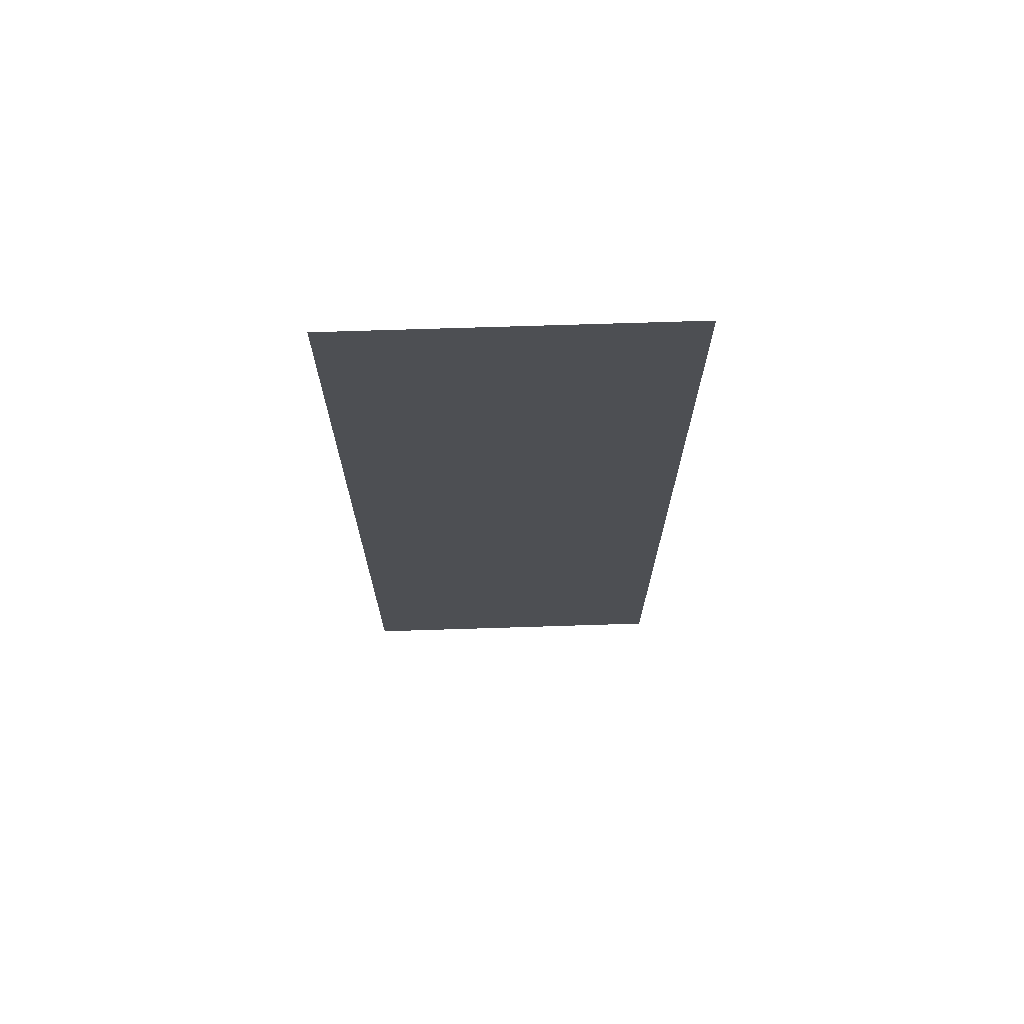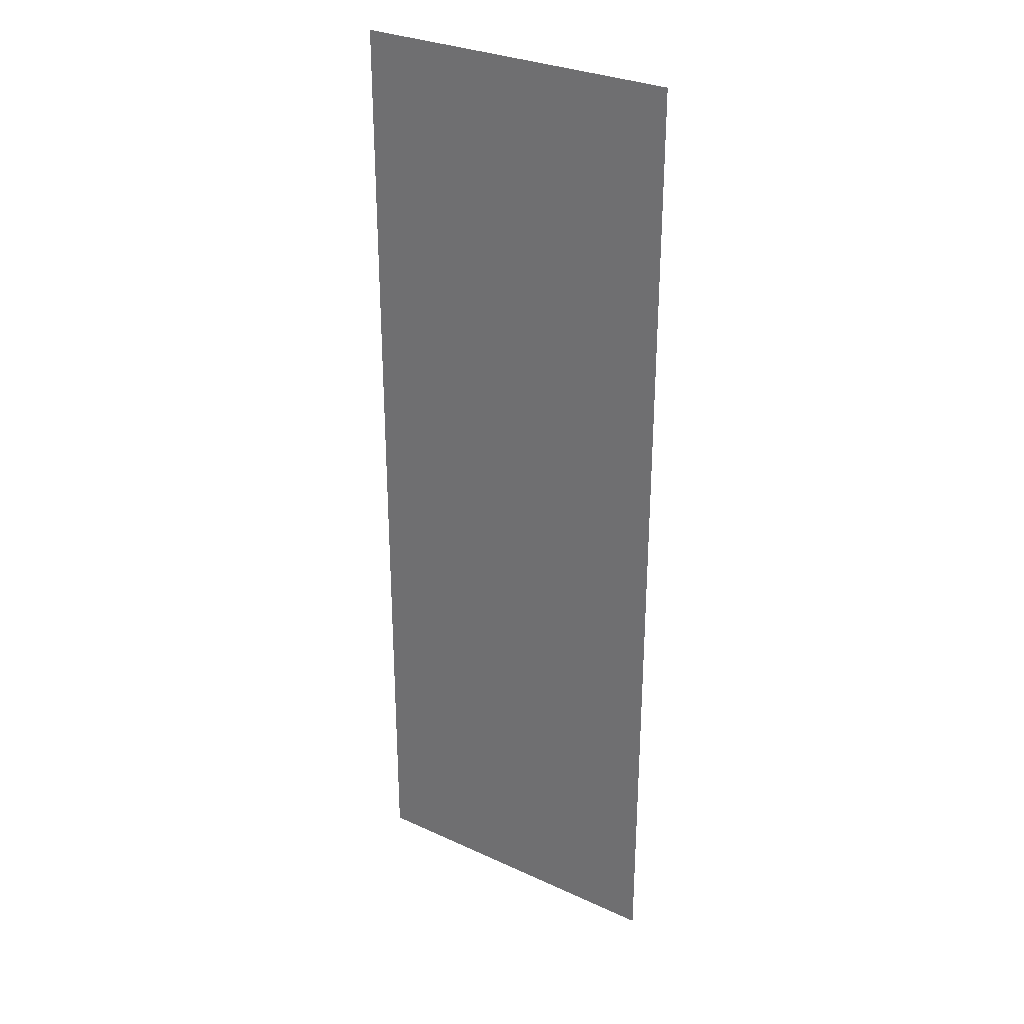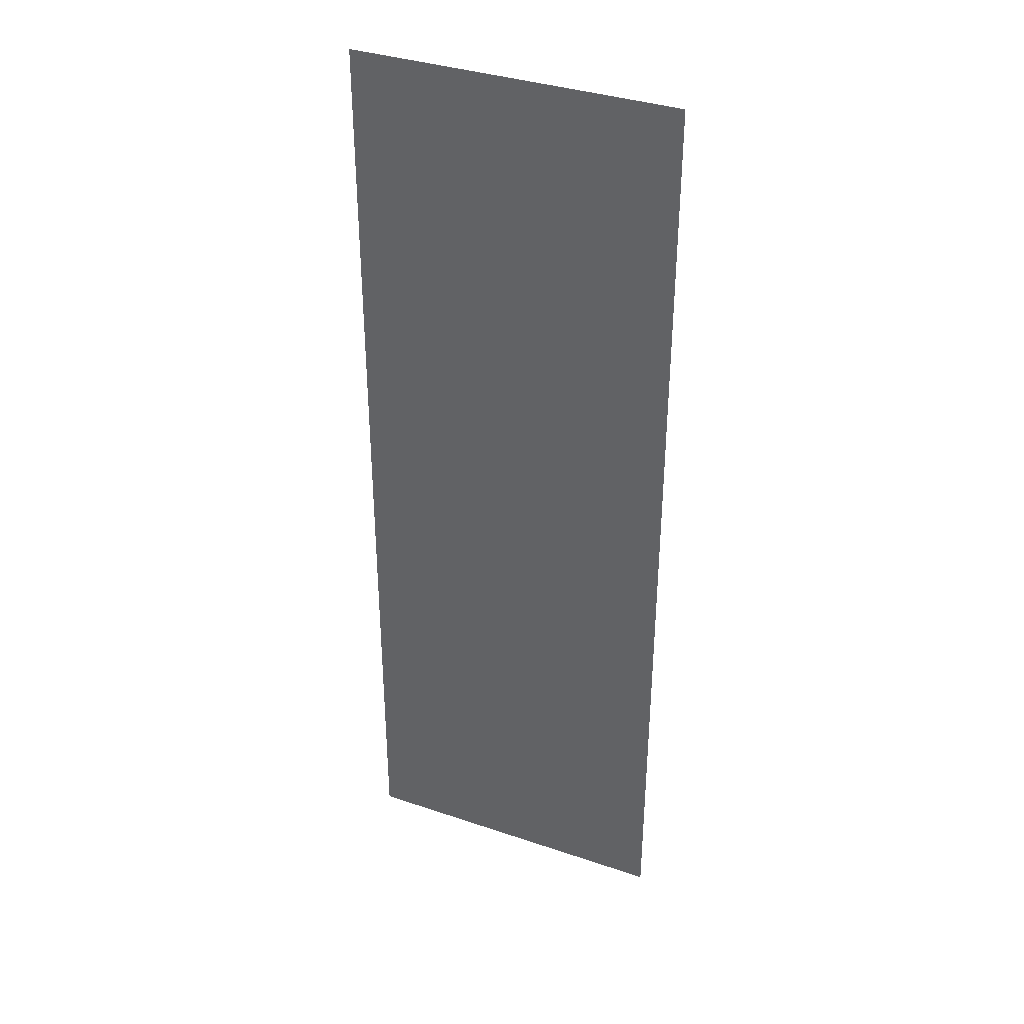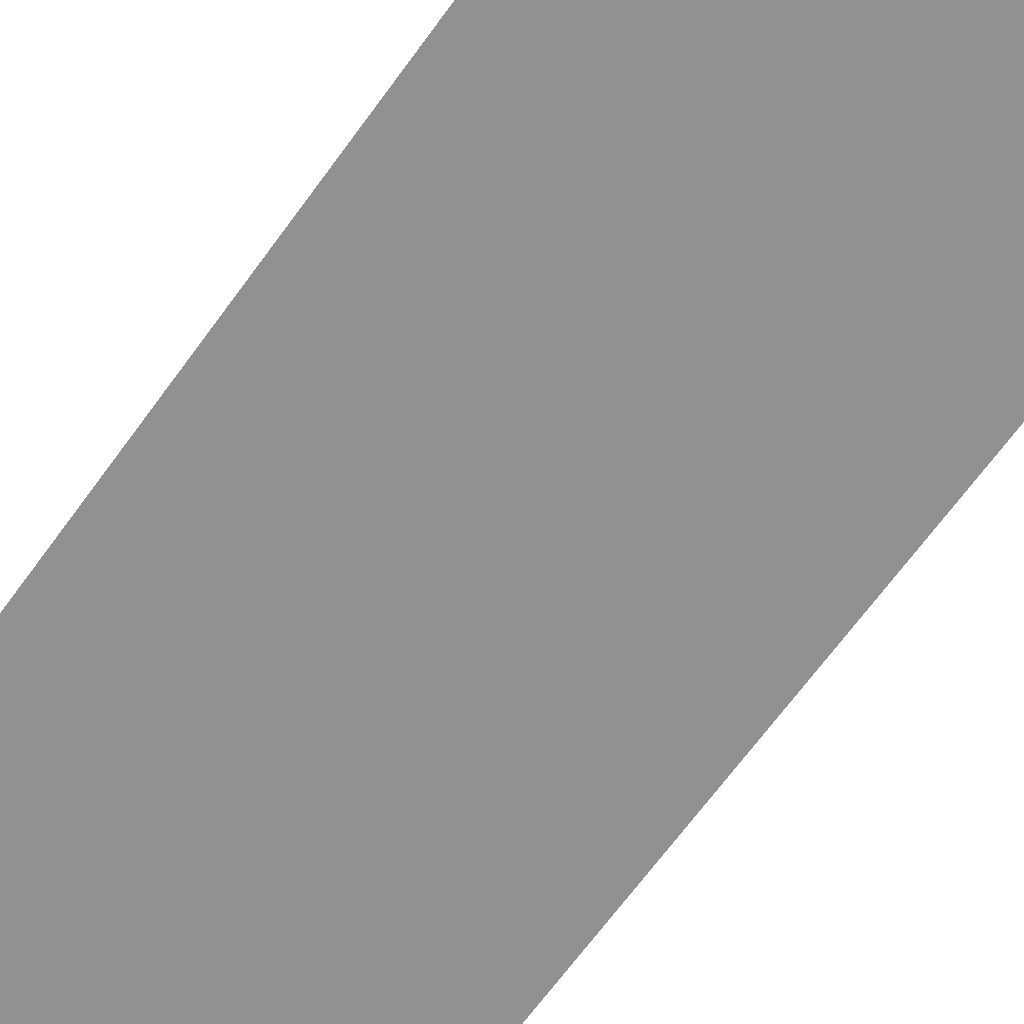
<metadata>
{"format":"obj","ext":"obj","renderer":"f3d","projection":"perspective","resolution":1024,"background":"white","views":[{"elev":72.0,"azim":-1.8,"up":"+Y"},{"elev":30.0,"azim":-146.2,"up":"+Y"},{"elev":36.4,"azim":-156.2,"up":"+Y"},{"elev":-65.9,"azim":-35.7,"up":"+Z"}]}
</metadata>
<code>
g Bone_Root
v -0.03803 0.1138 -0.1106
v -0.03803 -0.1109 -0.1106
v 0.0385 -0.1109 -0.1106
v 0.0385 0.1138 -0.1106
f -2 -3 -4
f -1 -2 -4

</code>
